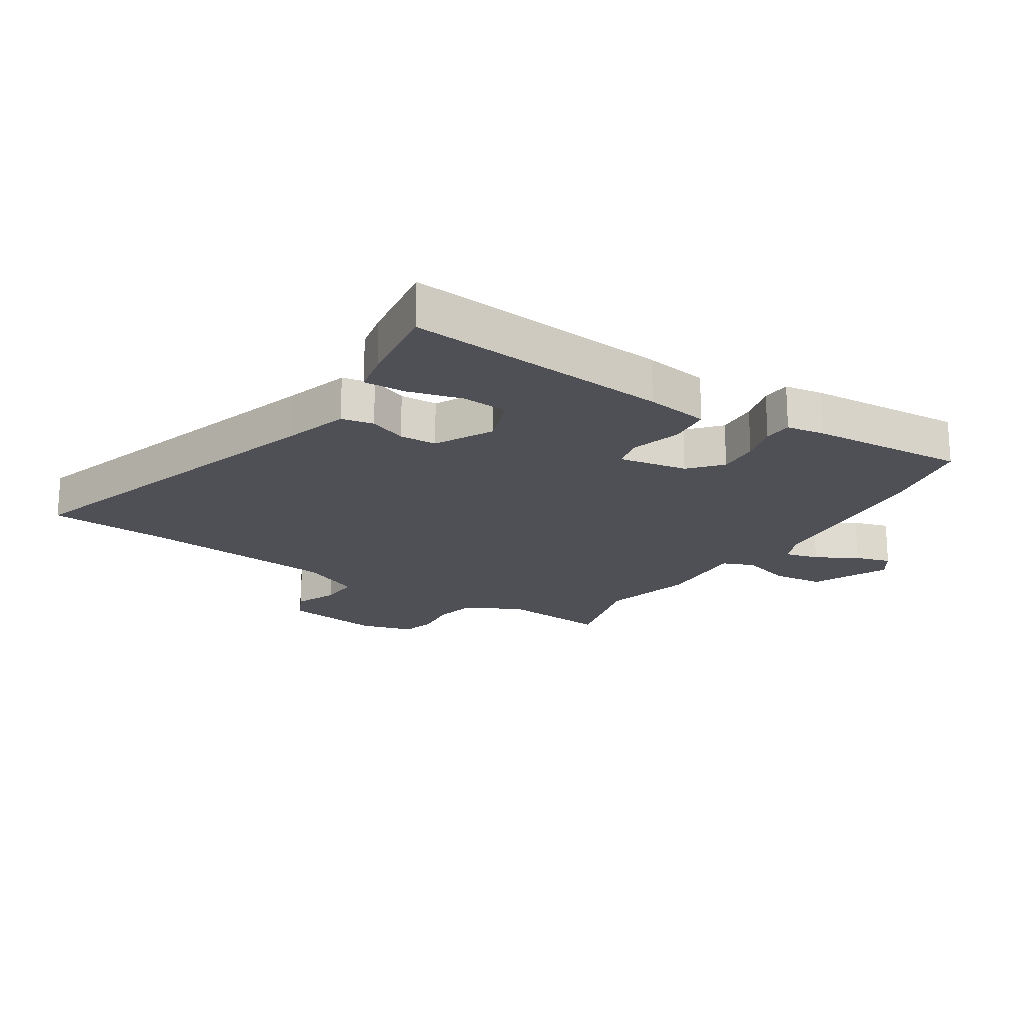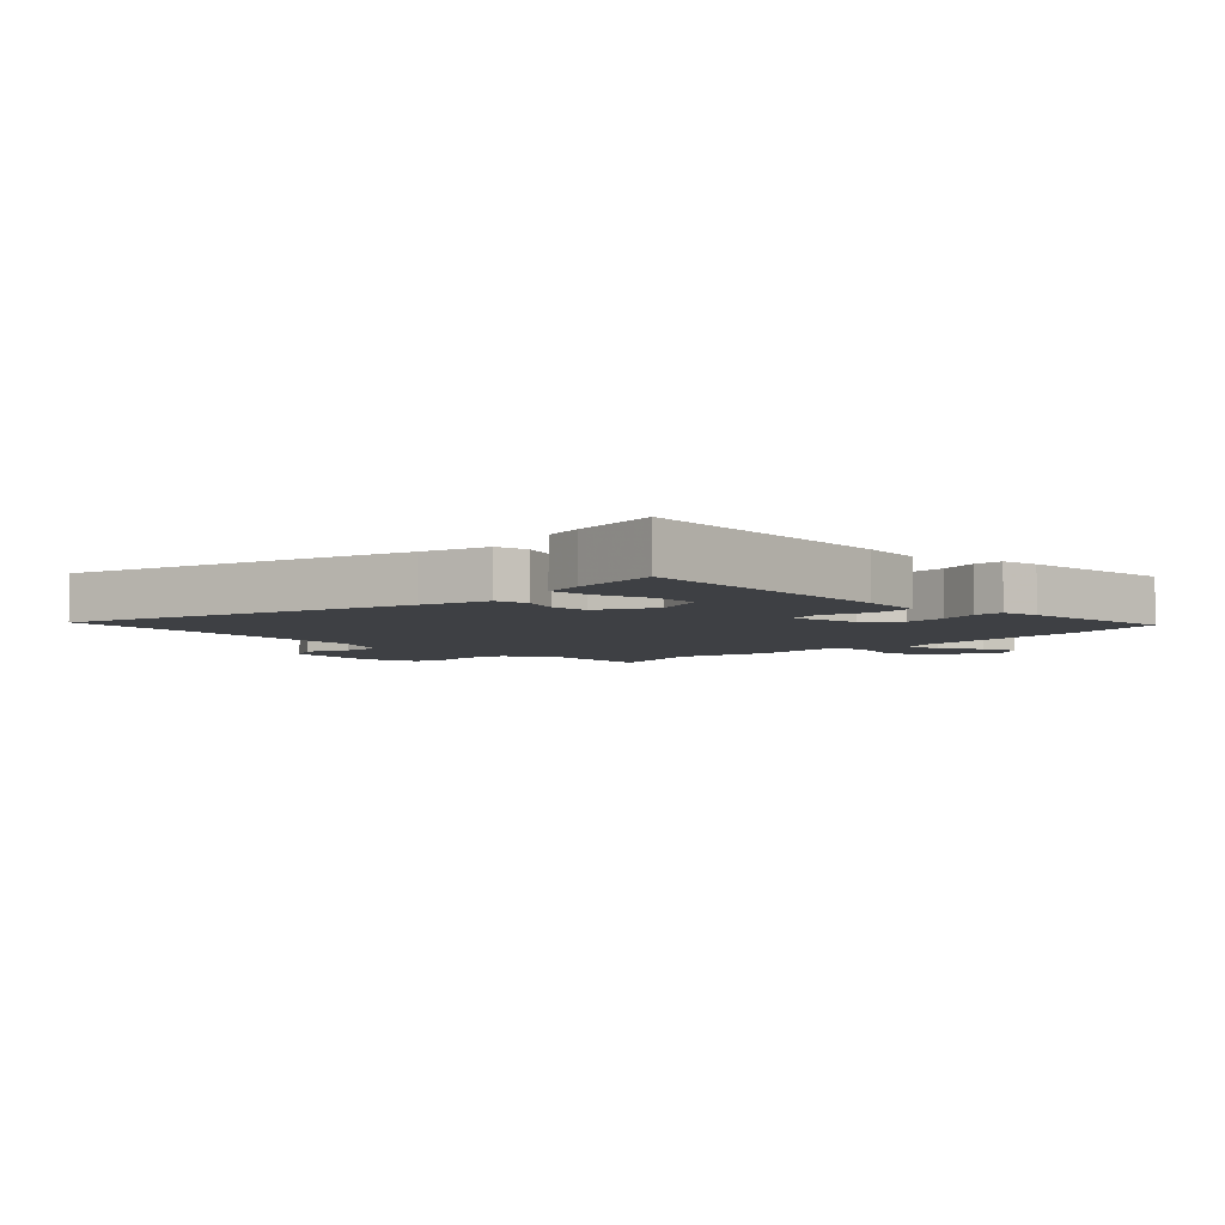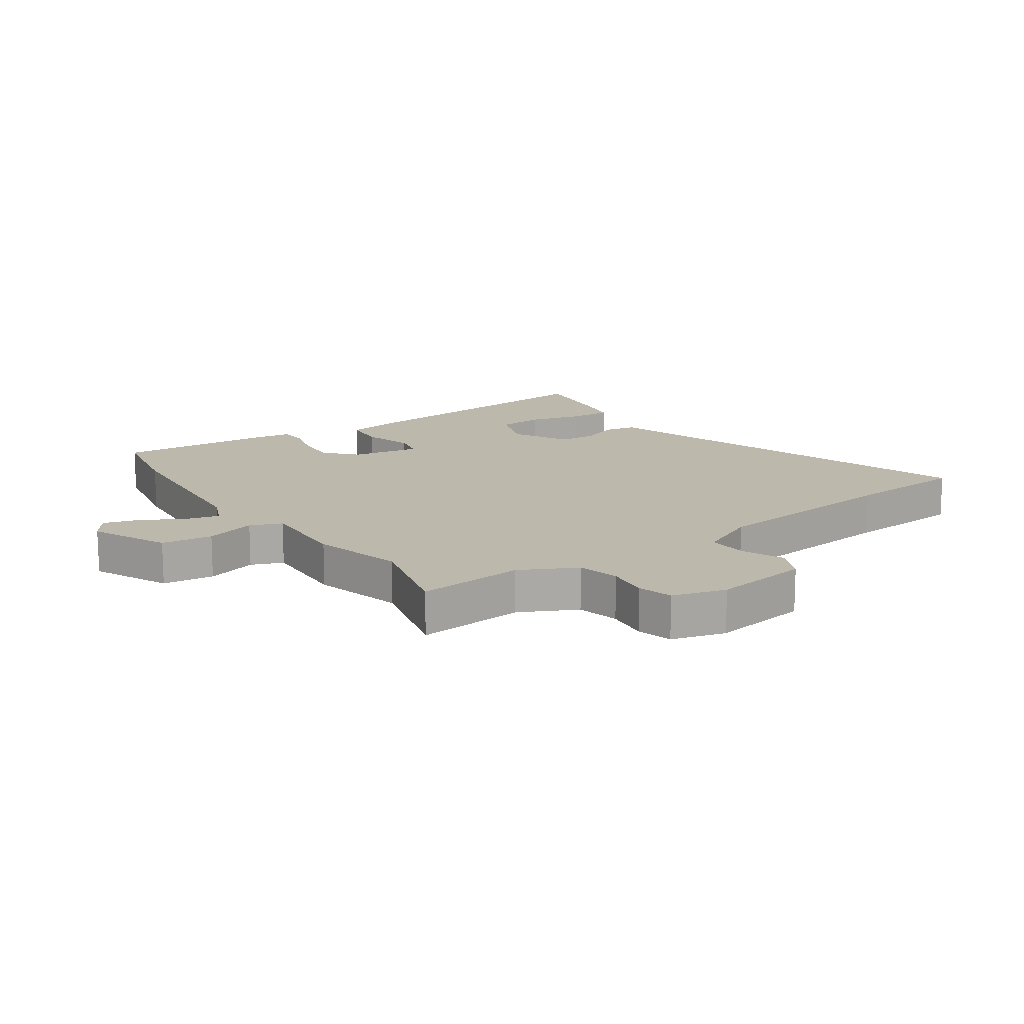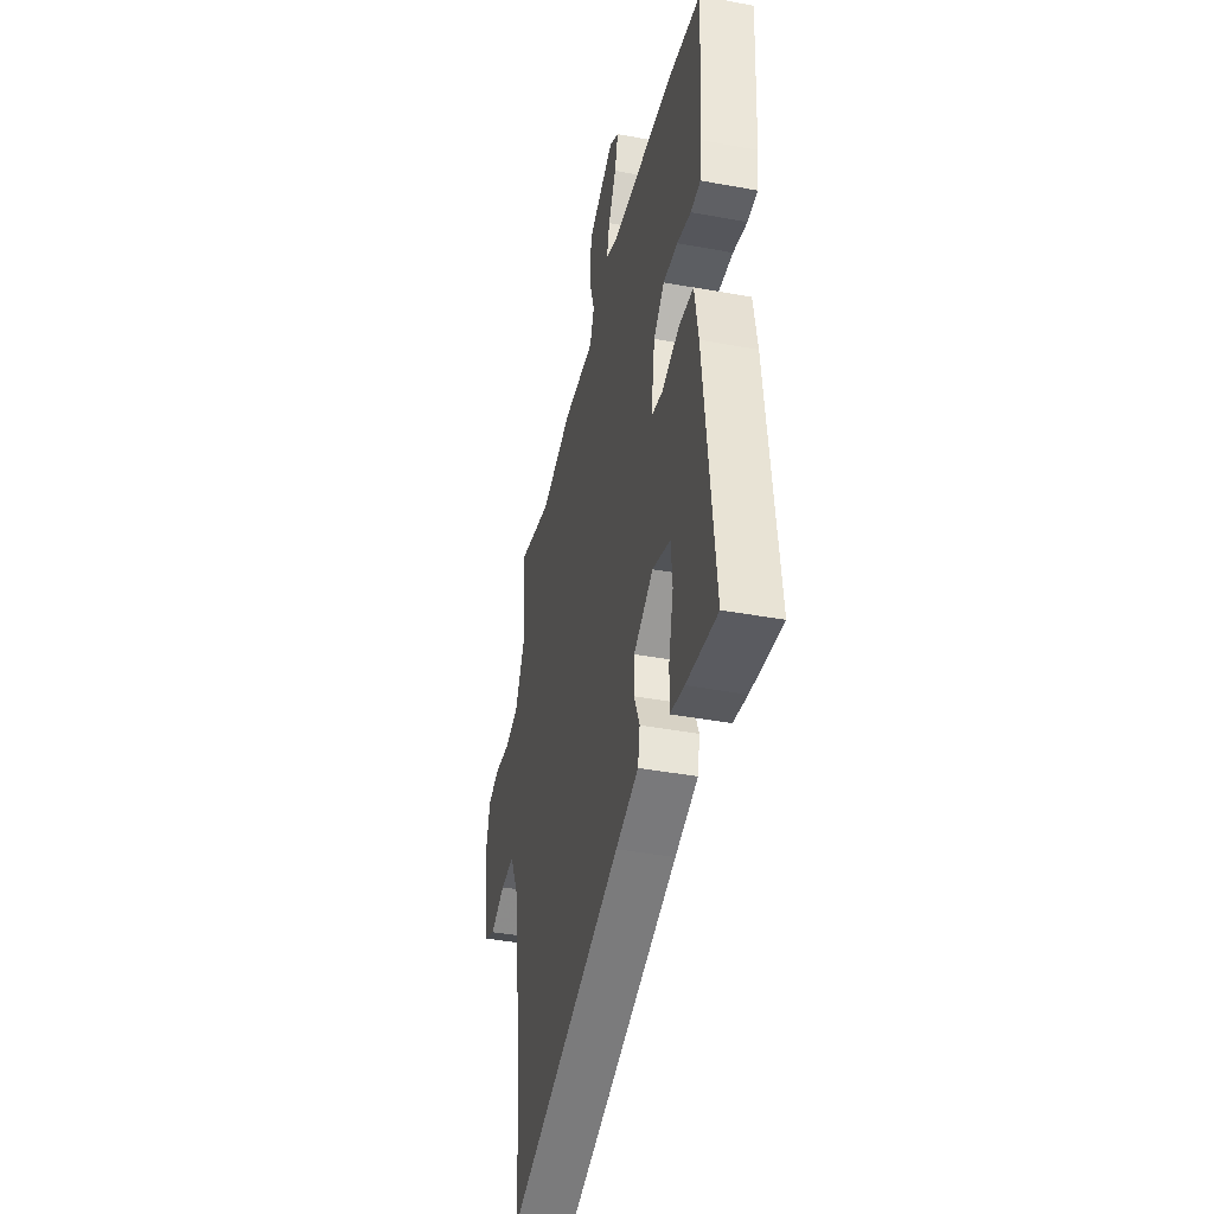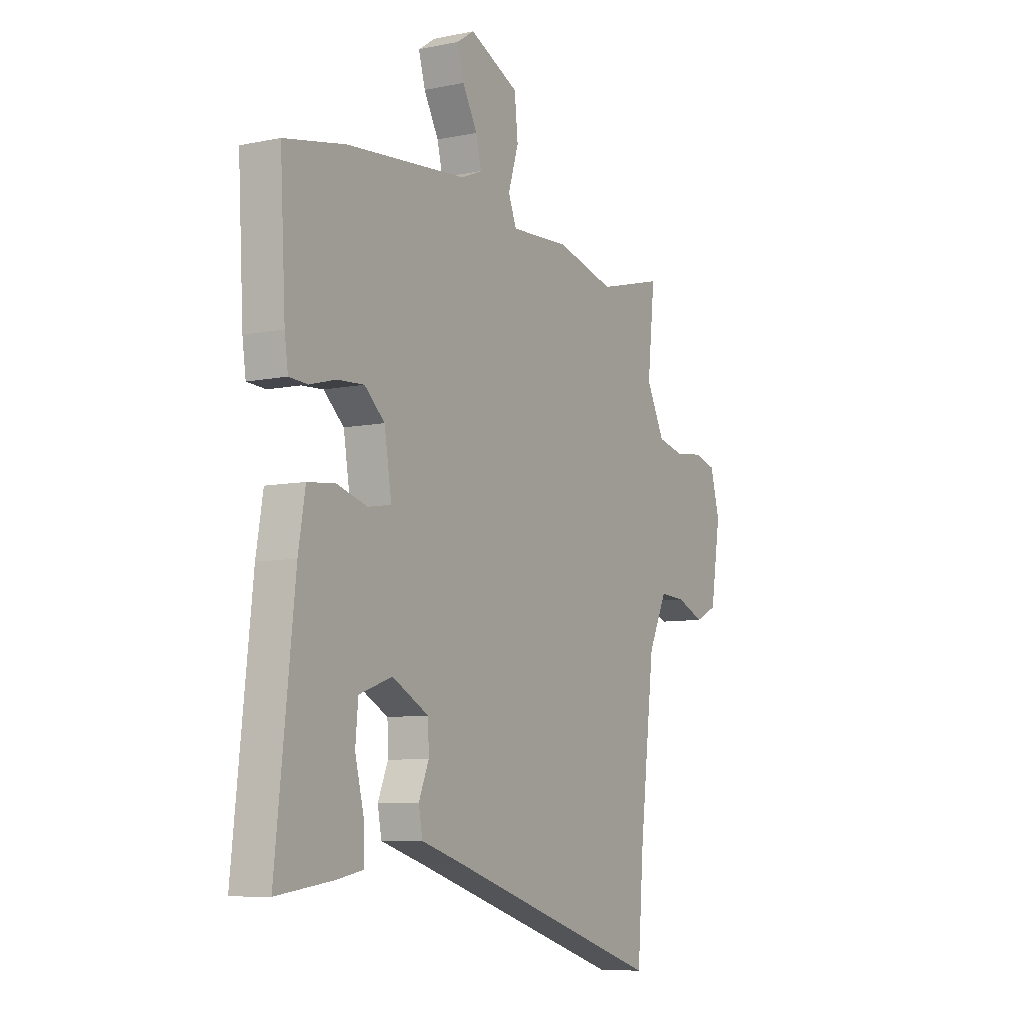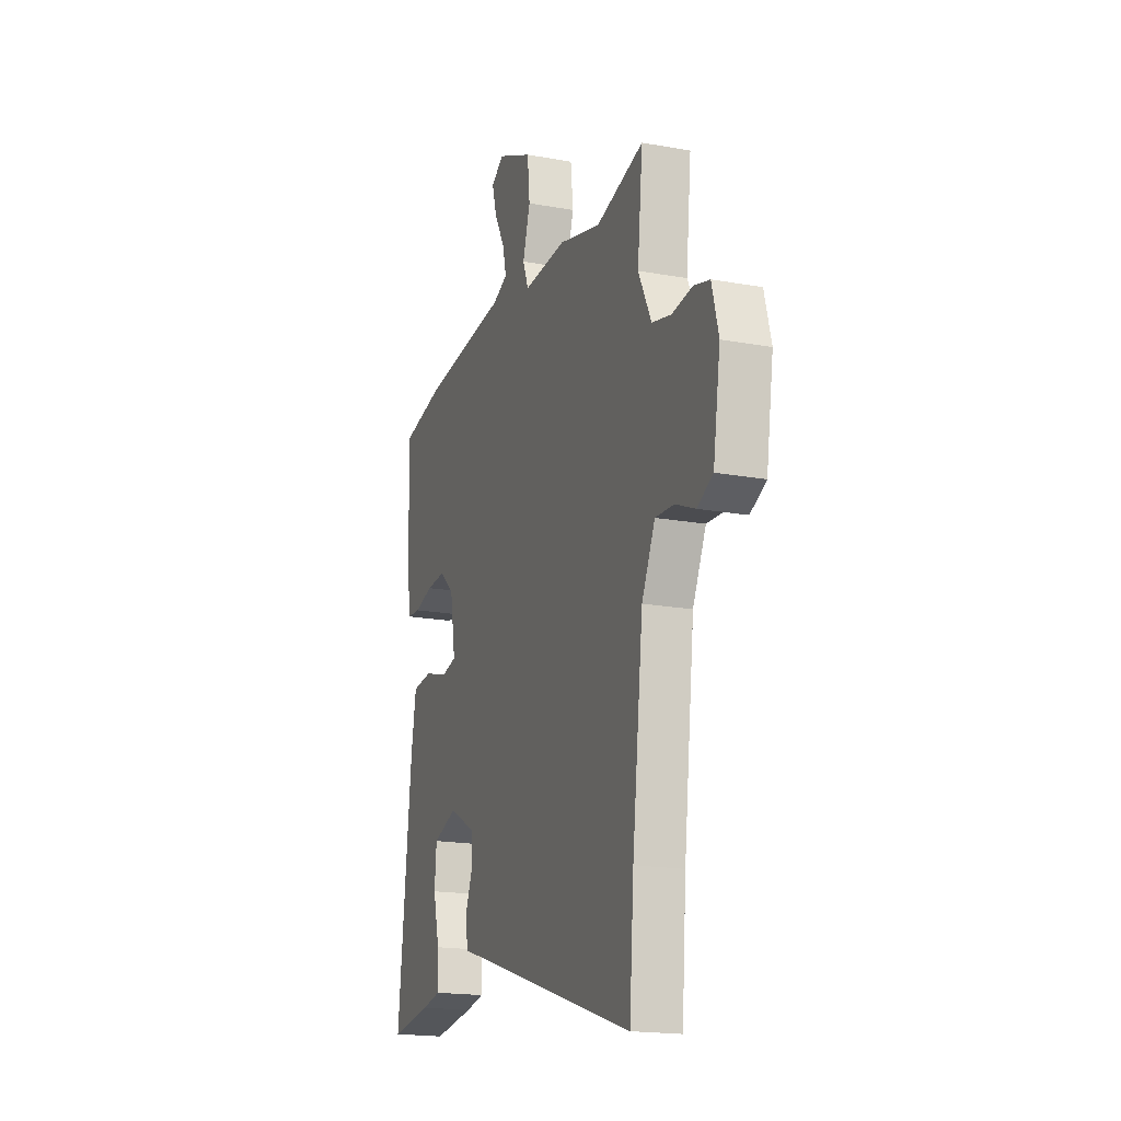
<metadata>
{"format":"obj","ext":"obj","renderer":"f3d","projection":"perspective","resolution":1024,"background":"white","views":[{"elev":-19.4,"azim":-122.0,"up":"+Y"},{"elev":-4.9,"azim":-133.7,"up":"+Y"},{"elev":14.8,"azim":55.7,"up":"+Y"},{"elev":-40.9,"azim":-102.7,"up":"+Z"},{"elev":-7.7,"azim":-59.8,"up":"+Z"},{"elev":-18.4,"azim":70.6,"up":"+Z"}]}
</metadata>
<code>
v 0.503 0.07 -0.459
v 0.487 0.07 -0.663
v -0.073 0.07 -0.485
v -0.184 0.07 -0.451
v -0.194 0.07 -0.397
v -0.168 0.07 -0.334
v -0.17 0.07 -0.272
v -0.265 0.07 -0.221
v -0.351 0.07 -0.251
v -0.358 0.07 -0.329
v -0.335 0.07 -0.42
v -0.333 0.07 -0.49
v -0.4 0.07 -0.503
v -0.549 0.07 -0.523
v -0.5 0.07 -0.077
v -0.482 0.07 0.029
v -0.41 0.07 0.036
v -0.325 0.07 0.011
v -0.271 0.07 0.023
v -0.29 0.07 0.138
v -0.342 0.07 0.185
v -0.412 0.07 0.181
v -0.479 0.07 0.163
v -0.527 0.07 0.166
v -0.536 0.07 0.229
v -0.55 0.07 0.49
v -0.391 0.07 0.521
v -0.079 0.07 0.548
v -0.025 0.07 0.571
v -0.039 0.07 0.628
v -0.077 0.07 0.697
v -0.094 0.07 0.757
v -0.049 0.07 0.787
v 0.079 0.07 0.728
v 0.088 0.07 0.642
v 0.061 0.07 0.557
v 0.082 0.07 0.504
v 0.236 0.07 0.511
v 0.388 0.07 0.471
v 0.559 0.07 0.515
v 0.54 0.07 0.335
v 0.587 0.07 0.241
v 0.657 0.07 0.224
v 0.729 0.07 0.233
v 0.787 0.07 0.217
v 0.811 0.07 0.127
v 0.785 0.07 -0.036
v 0.728 0.07 -0.063
v 0.657 0.07 -0.033
v 0.59 0.07 -0.029
v 0.542 0.07 -0.129
v 0.503 0 -0.459
v 0.487 0 -0.663
v -0.073 0 -0.485
v -0.184 0 -0.451
v -0.194 0 -0.397
v -0.168 0 -0.334
v -0.17 0 -0.272
v -0.265 0 -0.221
v -0.351 0 -0.251
v -0.358 0 -0.329
v -0.335 0 -0.42
v -0.333 0 -0.49
v -0.4 0 -0.503
v -0.549 0 -0.523
v -0.5 0 -0.077
v -0.482 0 0.029
v -0.41 0 0.036
v -0.325 0 0.011
v -0.271 0 0.023
v -0.29 0 0.138
v -0.342 0 0.185
v -0.412 0 0.181
v -0.479 0 0.163
v -0.527 0 0.166
v -0.536 0 0.229
v -0.55 0 0.49
v -0.391 0 0.521
v -0.079 0 0.548
v -0.025 0 0.571
v -0.039 0 0.628
v -0.077 0 0.697
v -0.094 0 0.757
v -0.049 0 0.787
v 0.079 0 0.728
v 0.088 0 0.642
v 0.061 0 0.557
v 0.082 0 0.504
v 0.236 0 0.511
v 0.388 0 0.471
v 0.559 0 0.515
v 0.54 0 0.335
v 0.587 0 0.241
v 0.657 0 0.224
v 0.729 0 0.233
v 0.787 0 0.217
v 0.811 0 0.127
v 0.785 0 -0.036
v 0.728 0 -0.063
v 0.657 0 -0.033
v 0.59 0 -0.029
v 0.542 0 -0.129
f 47 48 49
f 46 47 49
f 45 46 49
f 44 45 49
f 43 44 49
f 42 43 49 50
f 41 42 50 51
f 39 40 41
f 41 51 1
f 39 41 1
f 38 39 1
f 37 38 1
f 34 35 36
f 33 34 36
f 32 33 36
f 31 32 36
f 30 31 36
f 29 30 36 37
f 26 27 28
f 25 26 28
f 24 25 28
f 23 24 28
f 22 23 28
f 28 29 37
f 22 28 37
f 21 22 37
f 16 17 18
f 15 16 18
f 14 15 18
f 13 14 18
f 10 11 12 13
f 9 10 13
f 9 13 18
f 8 9 18 19
f 3 4 5 6
f 3 6 7
f 2 3 7
f 1 2 7
f 20 21 37 1
f 1 7 8 19
f 1 19 20
f 100 99 98
f 100 98 97
f 100 97 96
f 100 96 95
f 100 95 94
f 101 100 94 93
f 102 101 93 92
f 92 91 90
f 52 102 92
f 52 92 90
f 52 90 89
f 52 89 88
f 87 86 85
f 87 85 84
f 87 84 83
f 87 83 82
f 87 82 81
f 88 87 81 80
f 79 78 77
f 79 77 76
f 79 76 75
f 79 75 74
f 79 74 73
f 88 80 79
f 88 79 73
f 88 73 72
f 69 68 67
f 69 67 66
f 69 66 65
f 69 65 64
f 64 63 62 61
f 64 61 60
f 69 64 60
f 70 69 60 59
f 57 56 55 54
f 58 57 54
f 58 54 53
f 58 53 52
f 52 88 72 71
f 70 59 58 52
f 71 70 52
f 1 52 53 2
f 2 53 54 3
f 3 54 55 4
f 4 55 56 5
f 5 56 57 6
f 6 57 58 7
f 7 58 59 8
f 8 59 60 9
f 9 60 61 10
f 10 61 62 11
f 11 62 63 12
f 12 63 64 13
f 13 64 65 14
f 14 65 66 15
f 15 66 67 16
f 16 67 68 17
f 17 68 69 18
f 18 69 70 19
f 19 70 71 20
f 20 71 72 21
f 21 72 73 22
f 22 73 74 23
f 23 74 75 24
f 24 75 76 25
f 25 76 77 26
f 26 77 78 27
f 27 78 79 28
f 28 79 80 29
f 29 80 81 30
f 30 81 82 31
f 31 82 83 32
f 32 83 84 33
f 33 84 85 34
f 34 85 86 35
f 35 86 87 36
f 36 87 88 37
f 37 88 89 38
f 38 89 90 39
f 39 90 91 40
f 40 91 92 41
f 41 92 93 42
f 42 93 94 43
f 43 94 95 44
f 44 95 96 45
f 45 96 97 46
f 46 97 98 47
f 47 98 99 48
f 48 99 100 49
f 49 100 101 50
f 50 101 102 51
f 51 102 52 1

</code>
